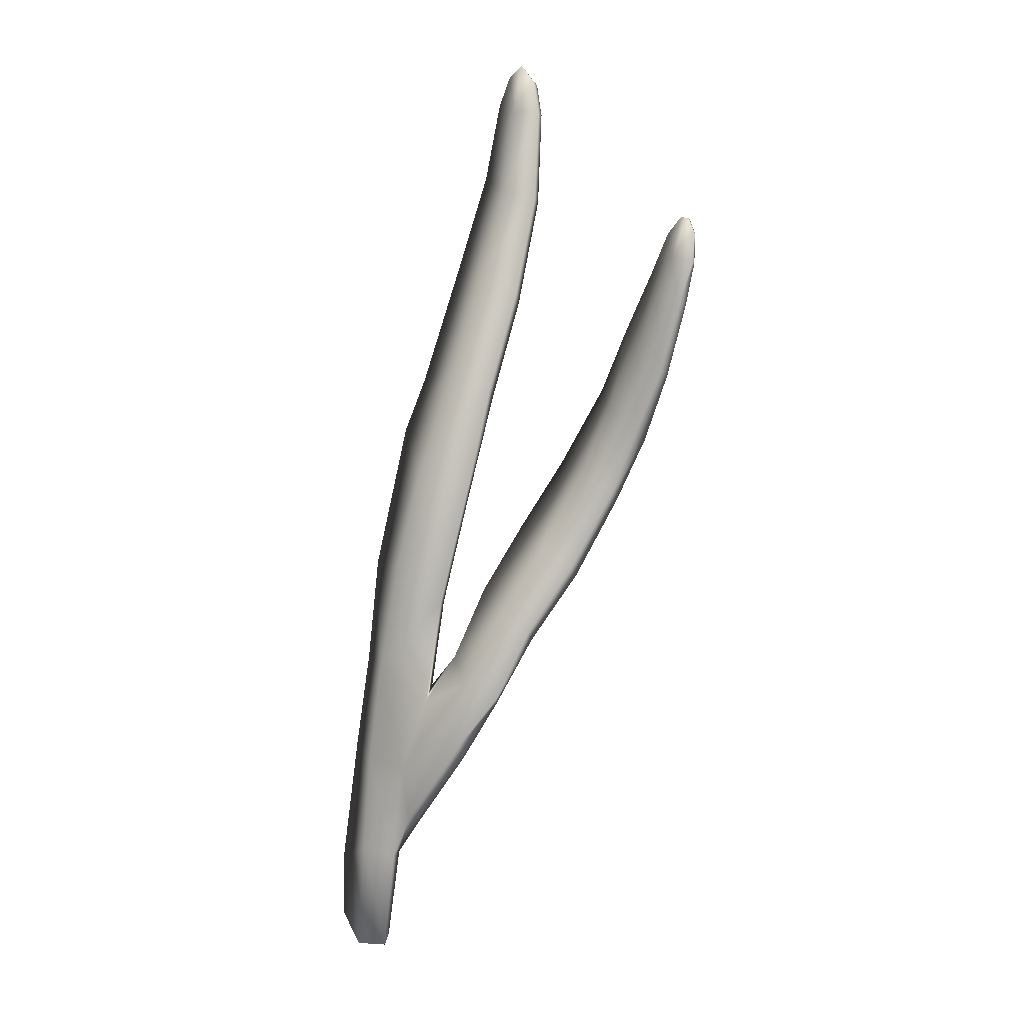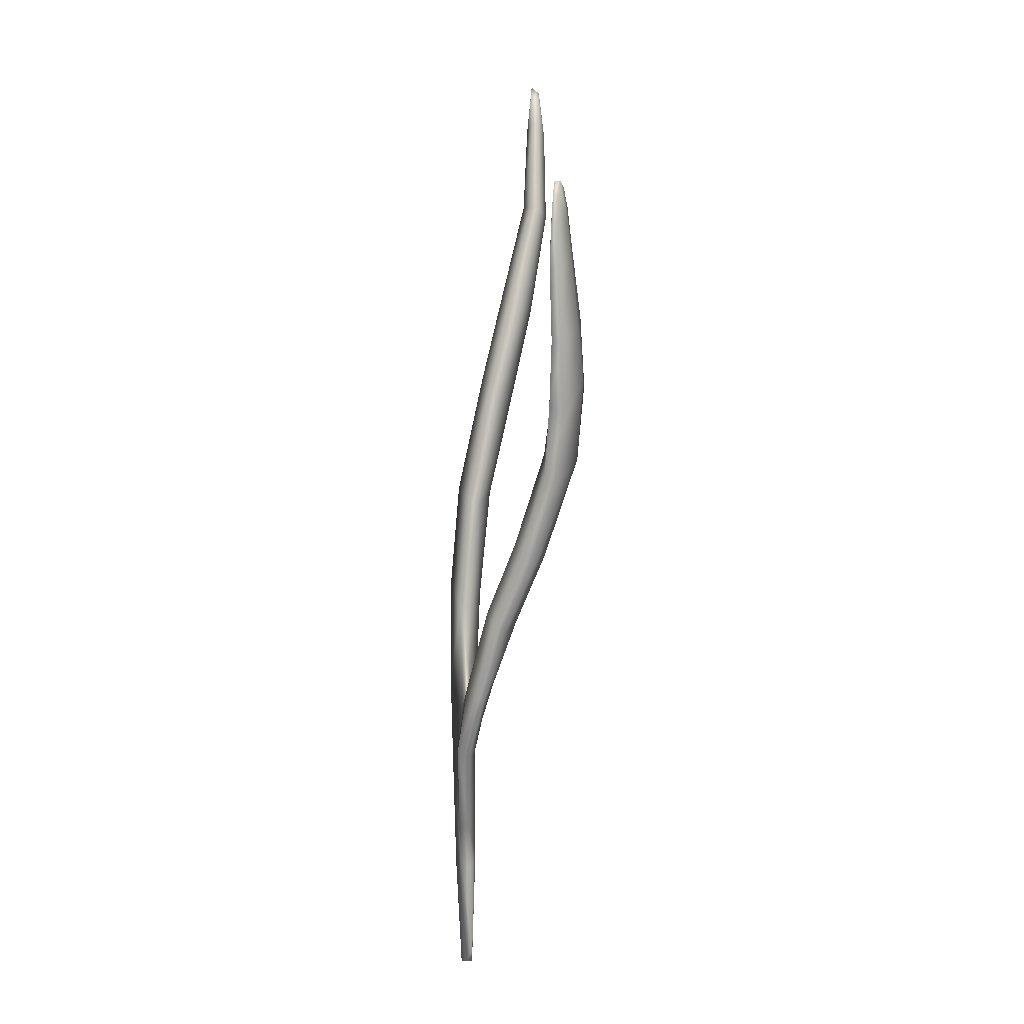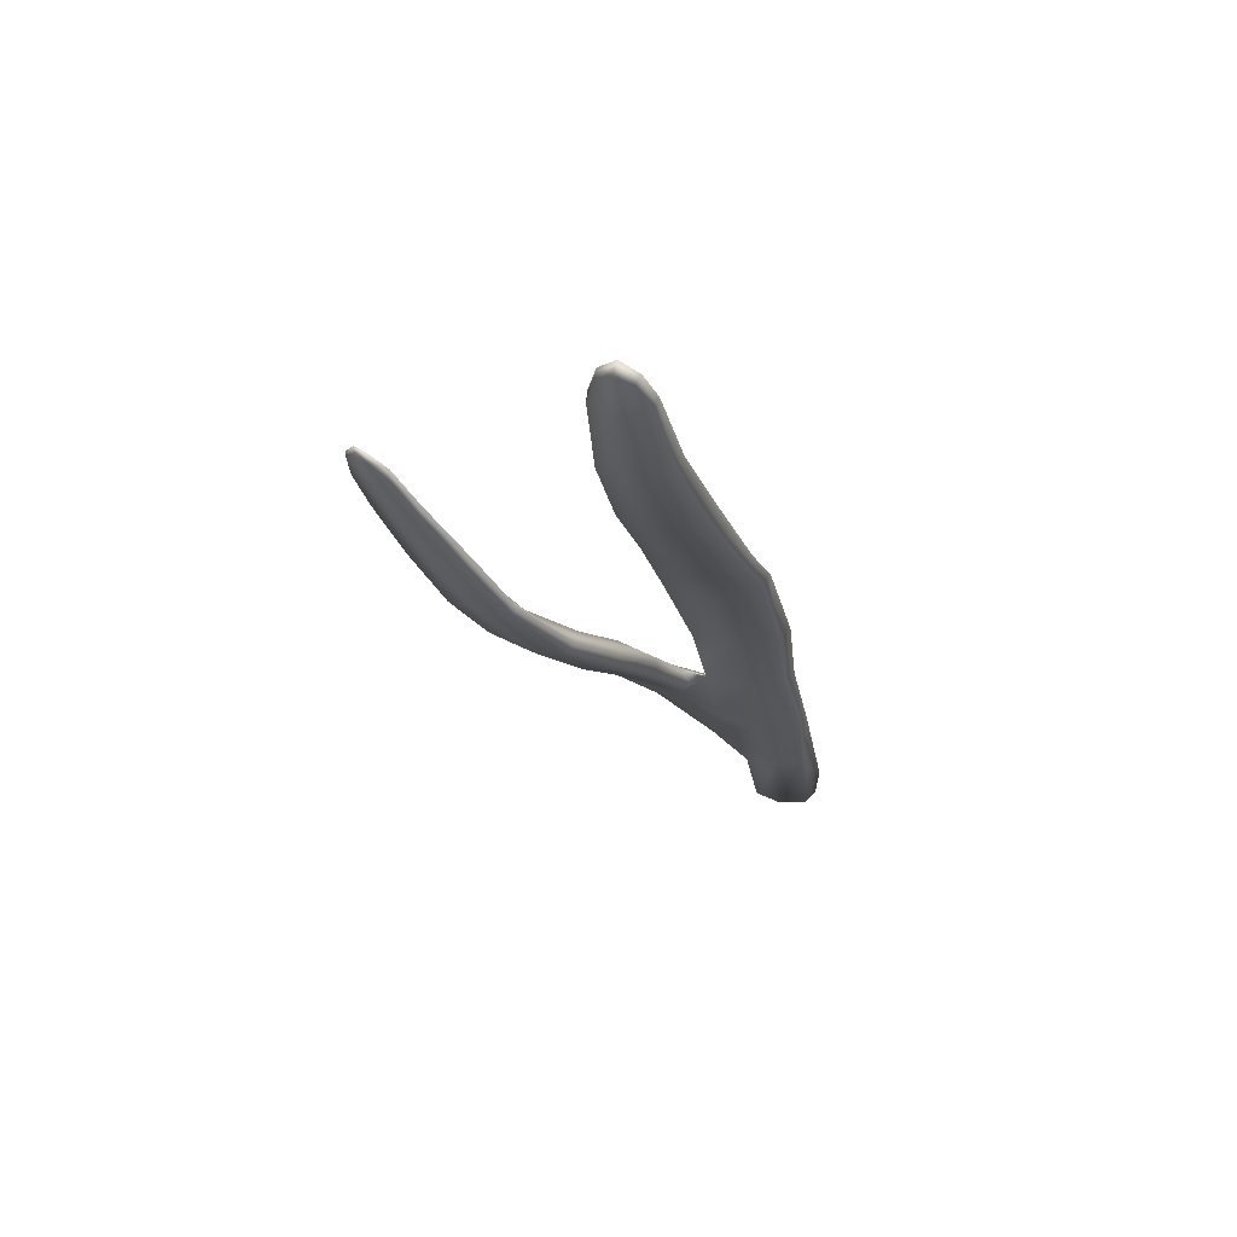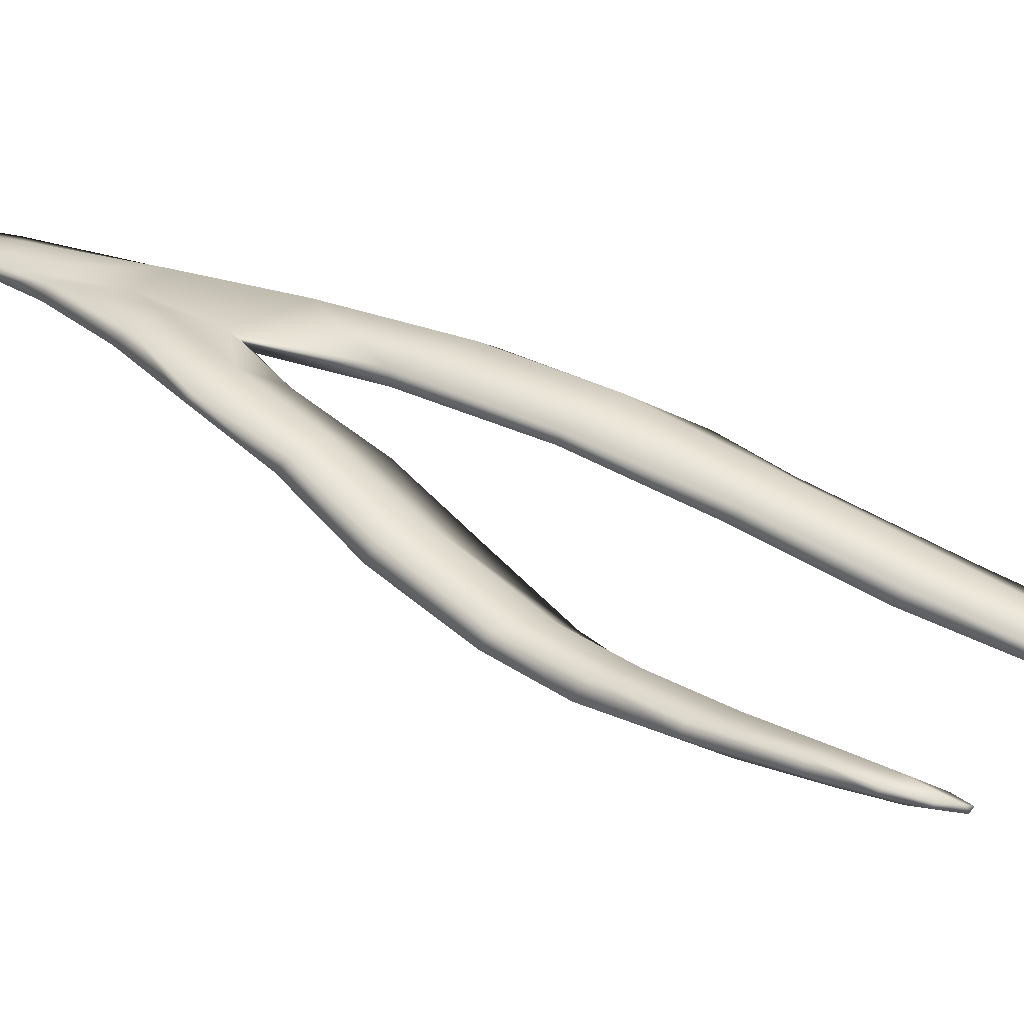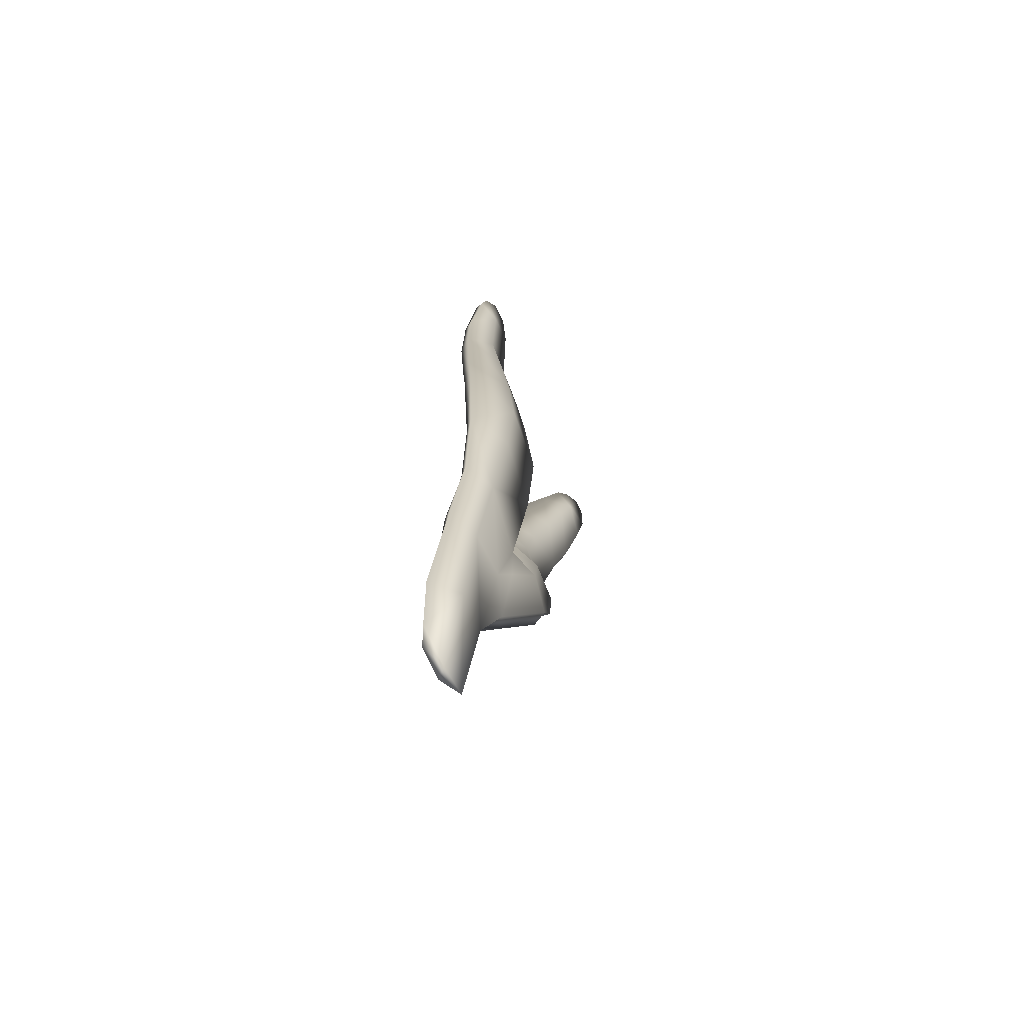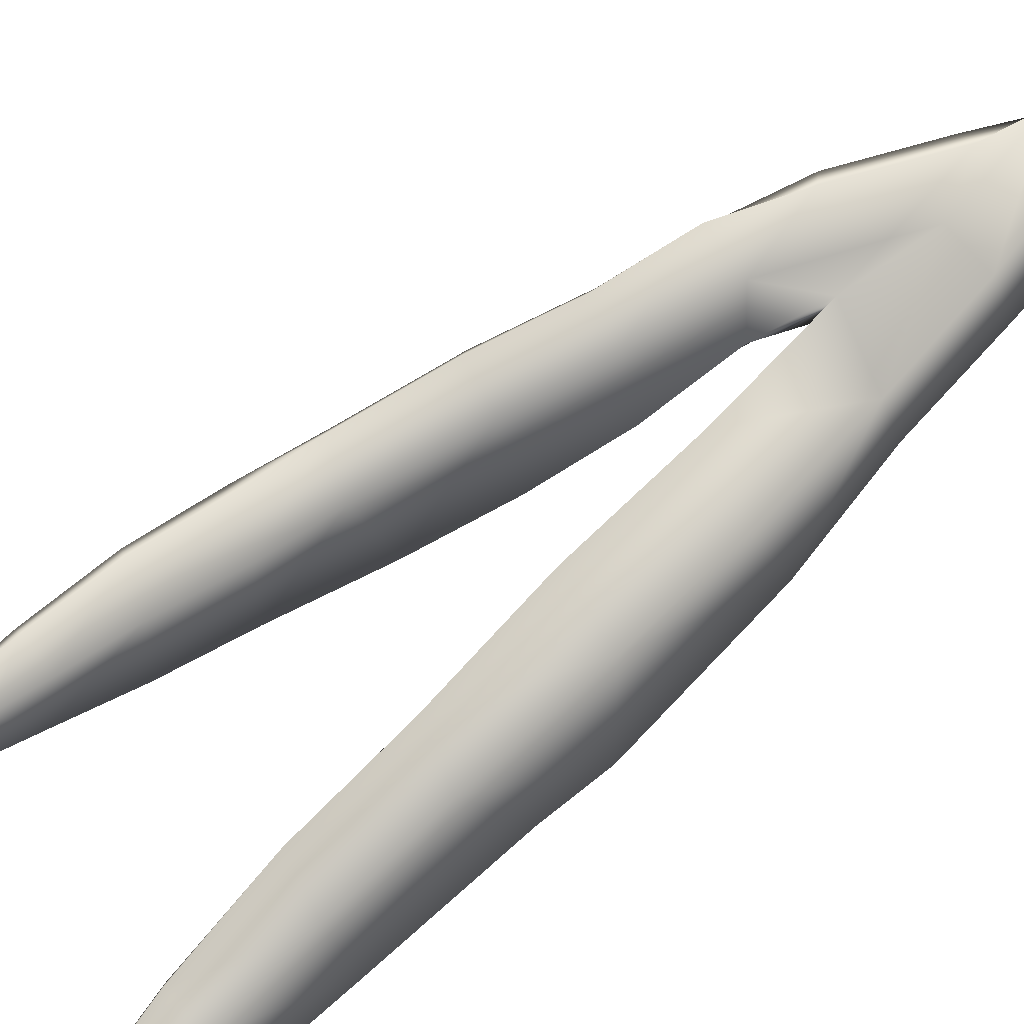
<metadata>
{"format":"obj","ext":"obj","renderer":"f3d","projection":"perspective","resolution":1024,"background":"white","views":[{"elev":0.9,"azim":15.8,"up":"+Y"},{"elev":-9.4,"azim":65.2,"up":"+Y"},{"elev":65.5,"azim":169.7,"up":"+Y"},{"elev":42.1,"azim":106.1,"up":"+Z"},{"elev":-55.7,"azim":-79.7,"up":"+Y"},{"elev":78.9,"azim":-147.5,"up":"+Z"}]}
</metadata>
<code>
g default
v 24.9 -0.3978 -253.4
v 26.17 -0.3093 -253.1
v 26.7 3.501 -252.6
v 25.29 3.745 -252.9
v 24.02 2.983 -253.9
v 24.03 0.7377 -253.9
v 25.7 7.564 -252.6
v 24.82 8.038 -253.4
v 27.24 7.26 -252.2
v 28.38 10.06 -251.8
v 26.32 11.4 -252.2
v 25.49 11.82 -253
v 27.18 15.61 -251.8
v 25.91 15.81 -253
v 29.18 14.22 -251.4
v 30.29 18.6 -251.3
v 28.16 19.45 -251.7
v 27.03 21.32 -253.3
v 29.5 23.91 -252.2
v 27.78 23.38 -253.6
v 31.13 22.92 -251.8
v 32.08 26.8 -252.4
v 30.52 27.75 -252.8
v 29.19 28.13 -254
v 31.32 31.1 -253.3
v 30.3 31.79 -254.1
v 32.68 30.72 -253
v 32.84 34.25 -253
v 31.76 34.33 -253.3
v 30.99 34.71 -253.8
v 32.06 36.22 -253.3
v 31.46 35.82 -253.7
v 32.59 35.54 -253.1
v 24.85 4.483 -253.8
v 24.39 0.07652 -254
v 25.14 8.028 -253.6
v 25.99 11.87 -253.3
v 26.43 15.69 -253.3
v 27.4 21.1 -253.7
v 28.08 23.03 -253.9
v 29.62 27.82 -254.4
v 30.65 31.68 -254.5
v 31.22 34.77 -254.1
v 31.7 35.65 -253.9
v 32.29 35.9 -253.6
v 32.72 35.36 -253.3
v 32.92 34.12 -253.3
v 32.74 30.61 -253.4
v 32.06 26.46 -252.9
v 31.11 22.53 -252.3
v 30.23 18.47 -251.8
v 29.14 14.24 -252
v 28.55 10.79 -252.2
v 26.92 11.05 -253.1
v 27.72 15.07 -252.9
v 28.65 19.27 -253
v 29.47 21.68 -253.2
v 30.85 26.75 -253.8
v 31.64 30.71 -254.2
v 32.11 34.11 -253.9
v 27.59 5.283 -252.1
v 28.1 8.335 -251.8
v 30.2 10.94 -251.3
v 30 8.354 -251
v 29.52 11.96 -252.2
v 31.67 10.45 -251
v 32.98 13.16 -251.2
v 31.71 13.73 -251.5
v 30.62 14.71 -252.8
v 33.24 16.36 -252
v 31.99 17.27 -253.5
v 34.6 15.7 -251.6
v 36.2 18.71 -251.9
v 35.04 19.75 -252.5
v 33.59 19.92 -254
v 36.04 21.96 -252.3
v 35.34 22.87 -253.8
v 37.24 21.18 -251.6
v 38.28 23.45 -251.2
v 37.23 24.34 -251.8
v 36.56 25.28 -253
v 38.13 26.46 -251.3
v 37.76 27.43 -252.1
v 39.12 26.08 -250.7
v 39.69 27.65 -250.5
v 38.78 27.9 -251
v 38.53 28.88 -251.5
v 39.48 29.3 -250.8
v 39.11 29.45 -251.1
v 39.75 28.73 -250.6
v 39.72 27.57 -250.7
v 39.75 28.71 -250.8
v 39.33 26 -251
v 38.51 23.32 -251.5
v 37.46 20.81 -252.2
v 36.27 18.44 -252.5
v 34.67 15.41 -252.2
v 32.94 12.78 -251.7
v 31.54 10.19 -251.4
v 30.18 7.966 -251.4
v 28.1 5.303 -252.3
v 26.83 3.663 -253
v 26.28 0.1195 -253.2
v 25.36 -0.4018 -253.6
v 25.81 4.165 -253.6
v 26.32 7.67 -253.3
v 28.14 8.281 -252.5
v 29.62 9.612 -252.2
v 30.4 10.99 -252.3
v 31.83 13.43 -252.7
v 33.26 15.98 -253.3
v 35.17 19.61 -253.8
v 36.74 22.47 -253.3
v 37.77 24.33 -252.6
v 38.71 26.69 -251.8
v 39.16 28.12 -251.5
v 39.46 29.39 -251
v 39.15 29.25 -251.3
v 38.64 28.67 -251.7
v 37.98 27.18 -252.3
v 36.81 24.92 -253.2
v 35.62 22.54 -253.9
v 33.84 19.59 -254.2
v 32.08 16.48 -253.7
v 30.61 13.71 -253.1
v 29.23 11.31 -252.6
g seaweed4 group4 kelp foliage8
f 1 2 4
f 4 2 3
f 1 4 6
f 6 4 5
f 7 8 4
f 4 8 5
f 4 3 7
f 7 3 9
f 7 9 11
f 11 9 10
f 7 11 8
f 8 11 12
f 13 14 11
f 11 14 12
f 10 15 11
f 11 15 13
f 15 16 13
f 13 16 17
f 13 17 14
f 14 17 18
f 17 19 18
f 18 19 20
f 16 21 17
f 17 21 19
f 21 22 19
f 19 22 23
f 23 24 19
f 19 24 20
f 23 25 24
f 24 25 26
f 22 27 23
f 23 27 25
f 27 28 25
f 25 28 29
f 25 29 26
f 26 29 30
f 31 32 29
f 29 32 30
f 28 33 29
f 29 33 31
f 34 35 5
f 5 35 6
f 5 8 34
f 34 8 36
f 8 12 36
f 36 12 37
f 12 14 37
f 37 14 38
f 14 18 38
f 38 18 39
f 18 20 39
f 39 20 40
f 24 41 20
f 20 41 40
f 24 26 41
f 41 26 42
f 26 30 42
f 42 30 43
f 30 32 43
f 43 32 44
f 32 31 44
f 44 31 45
f 31 33 45
f 45 33 46
f 33 28 46
f 46 28 47
f 28 27 47
f 47 27 48
f 27 22 48
f 48 22 49
f 22 21 49
f 49 21 50
f 21 16 50
f 50 16 51
f 16 15 51
f 51 15 52
f 10 53 15
f 15 53 52
f 52 53 55
f 55 53 54
f 54 37 55
f 55 37 38
f 39 56 38
f 38 56 55
f 56 51 55
f 55 51 52
f 40 57 39
f 39 57 56
f 56 57 51
f 51 57 50
f 41 58 40
f 40 58 57
f 57 58 50
f 50 58 49
f 49 58 48
f 48 58 59
f 58 41 59
f 59 41 42
f 43 60 42
f 42 60 59
f 59 60 48
f 48 60 47
f 47 60 46
f 46 60 45
f 43 44 60
f 60 44 45
f 3 61 9
f 9 61 62
f 61 64 62
f 9 62 10
f 62 63 10
f 10 63 65
f 62 64 63
f 63 64 66
f 63 66 68
f 68 66 67
f 63 68 65
f 65 68 69
f 68 70 69
f 69 70 71
f 68 67 70
f 70 67 72
f 70 72 74
f 74 72 73
f 74 75 70
f 70 75 71
f 76 77 74
f 74 77 75
f 74 73 76
f 76 73 78
f 76 78 80
f 80 78 79
f 80 81 76
f 76 81 77
f 82 83 80
f 80 83 81
f 80 79 82
f 82 79 84
f 82 84 86
f 86 84 85
f 82 86 83
f 83 86 87
f 88 89 86
f 86 89 87
f 85 90 86
f 86 90 88
f 91 92 85
f 85 92 90
f 85 84 91
f 91 84 93
f 84 79 93
f 93 79 94
f 79 78 94
f 94 78 95
f 78 73 95
f 95 73 96
f 73 72 96
f 96 72 97
f 72 67 97
f 97 67 98
f 67 66 98
f 98 66 99
f 66 64 99
f 99 64 100
f 61 101 64
f 64 101 100
f 3 102 61
f 61 102 101
f 2 103 3
f 3 103 102
f 102 103 105
f 105 103 104
f 104 35 105
f 105 35 34
f 36 106 34
f 34 106 105
f 37 54 36
f 36 54 106
f 102 105 101
f 101 105 106
f 101 106 107
f 107 106 54
f 54 53 107
f 101 107 100
f 100 107 108
f 100 108 99
f 99 108 109
f 109 110 99
f 99 110 98
f 110 111 98
f 98 111 97
f 111 112 97
f 97 112 96
f 112 113 96
f 96 113 95
f 113 114 95
f 95 114 94
f 114 115 94
f 94 115 93
f 115 116 93
f 93 116 91
f 91 116 92
f 92 116 117
f 117 88 92
f 92 88 90
f 88 117 89
f 89 117 118
f 89 118 87
f 87 118 119
f 87 119 83
f 83 119 120
f 83 120 81
f 81 120 121
f 81 121 77
f 77 121 122
f 77 122 75
f 75 122 123
f 75 123 71
f 71 123 124
f 71 124 69
f 69 124 125
f 69 125 65
f 65 125 126
f 126 53 65
f 65 53 10
f 107 53 108
f 108 53 126
f 108 126 109
f 126 125 109
f 109 125 110
f 125 124 110
f 110 124 111
f 124 123 111
f 111 123 112
f 123 122 112
f 112 122 113
f 122 121 113
f 113 121 114
f 121 120 114
f 114 120 115
f 120 119 115
f 115 119 116
f 119 118 116
f 116 118 117
f 6 35 1
f 1 35 104
f 103 2 104
f 104 2 1

</code>
